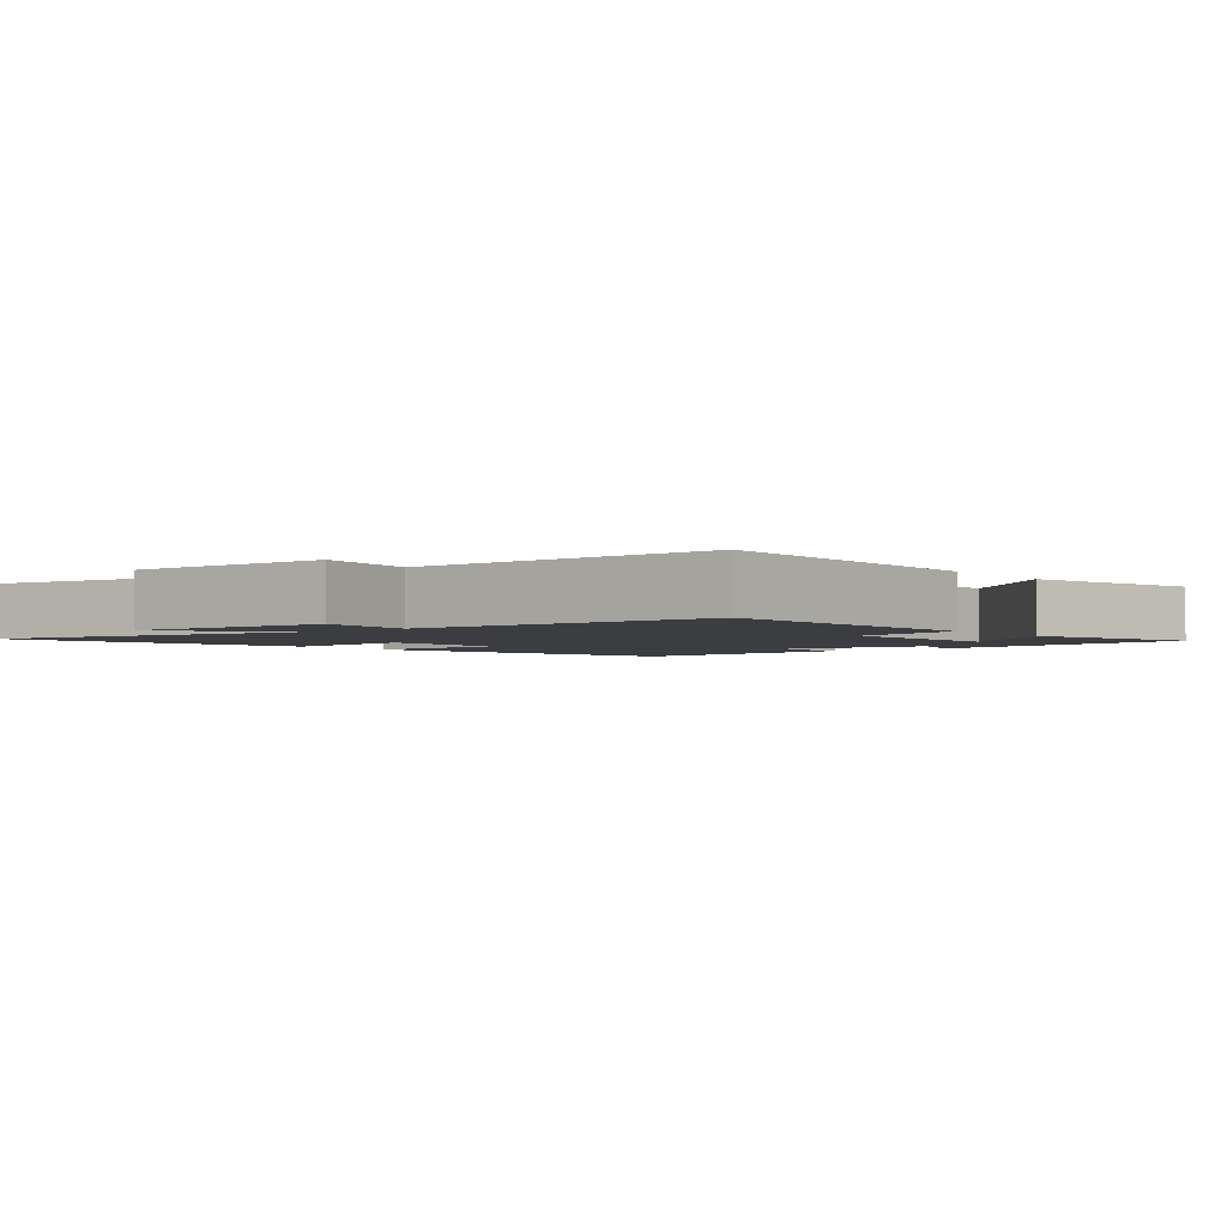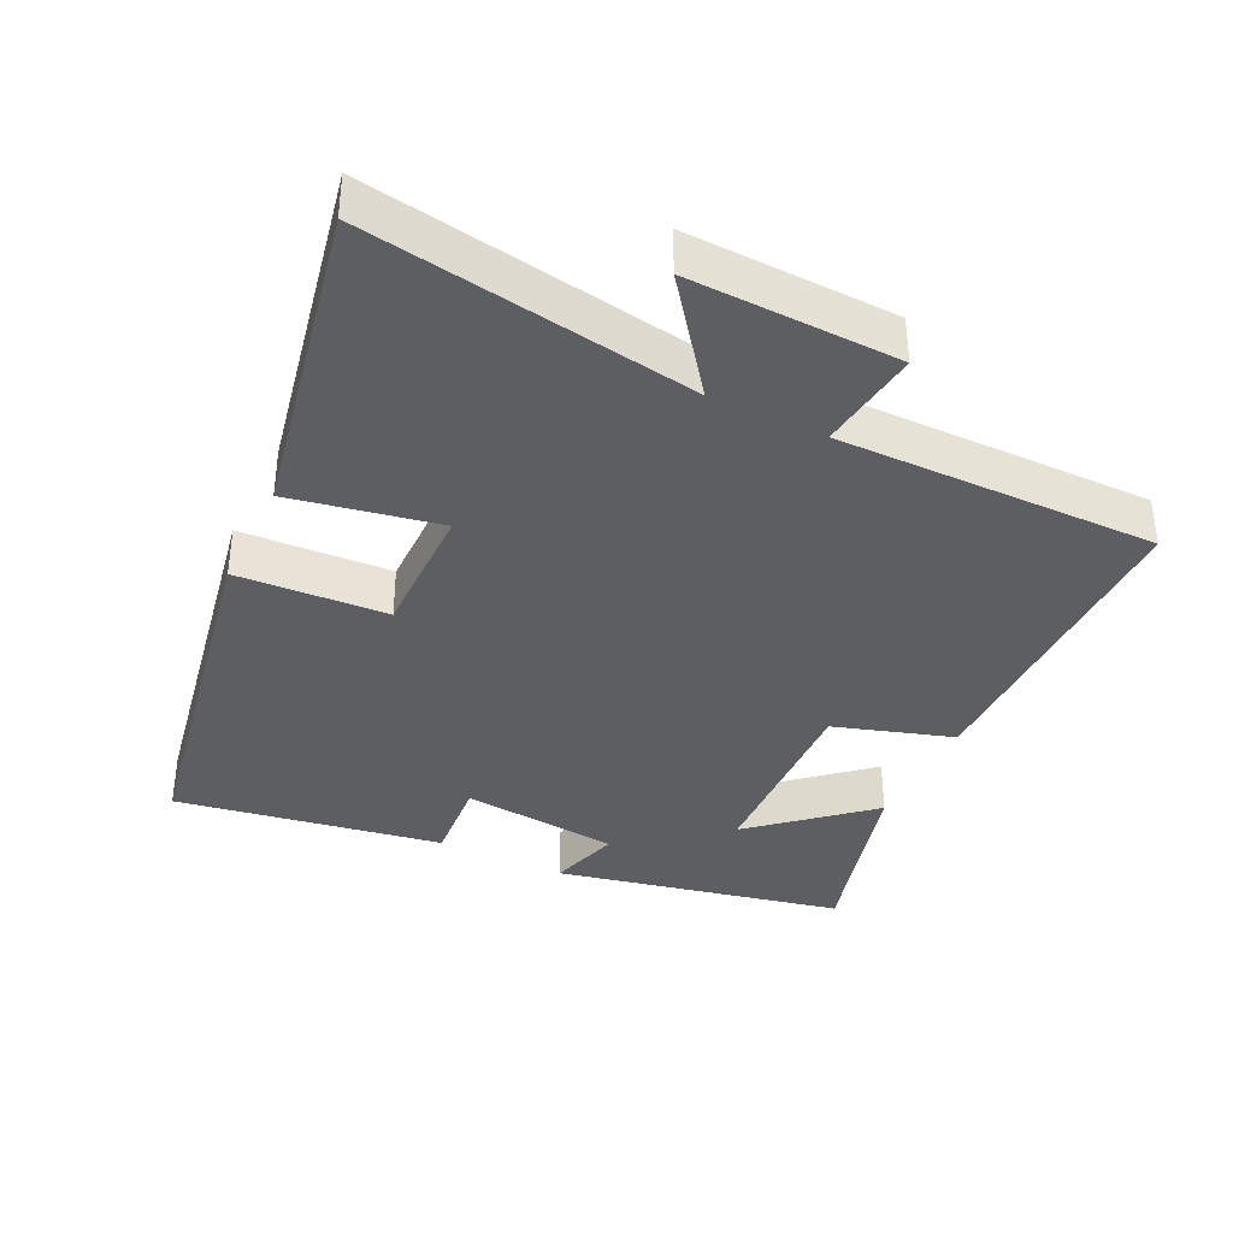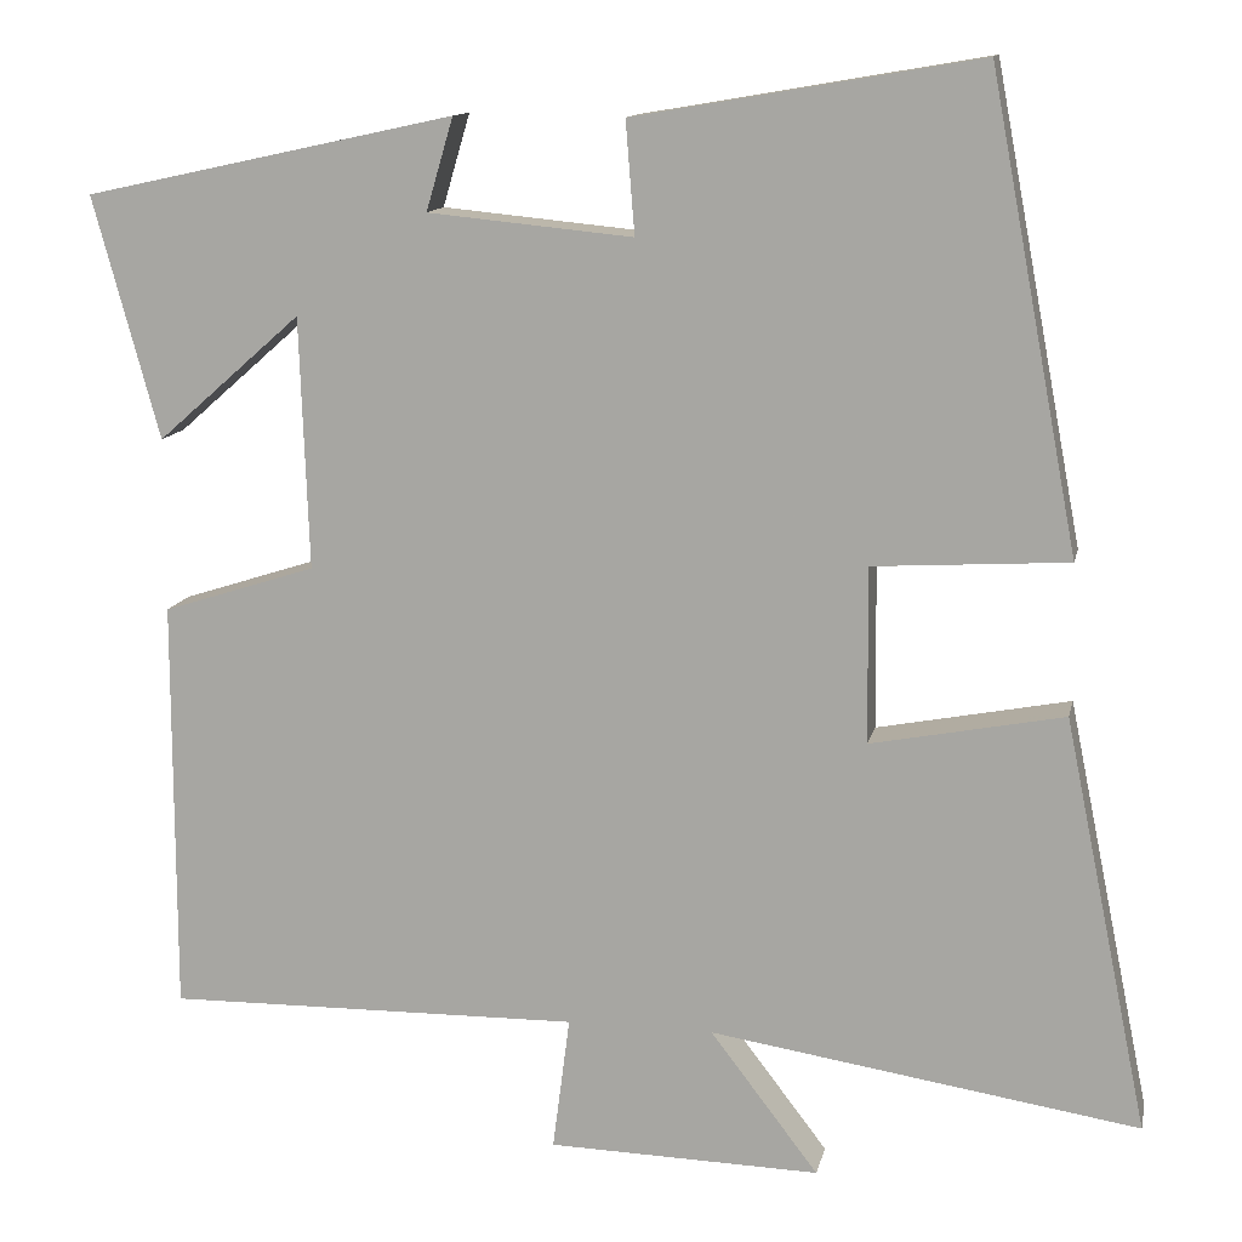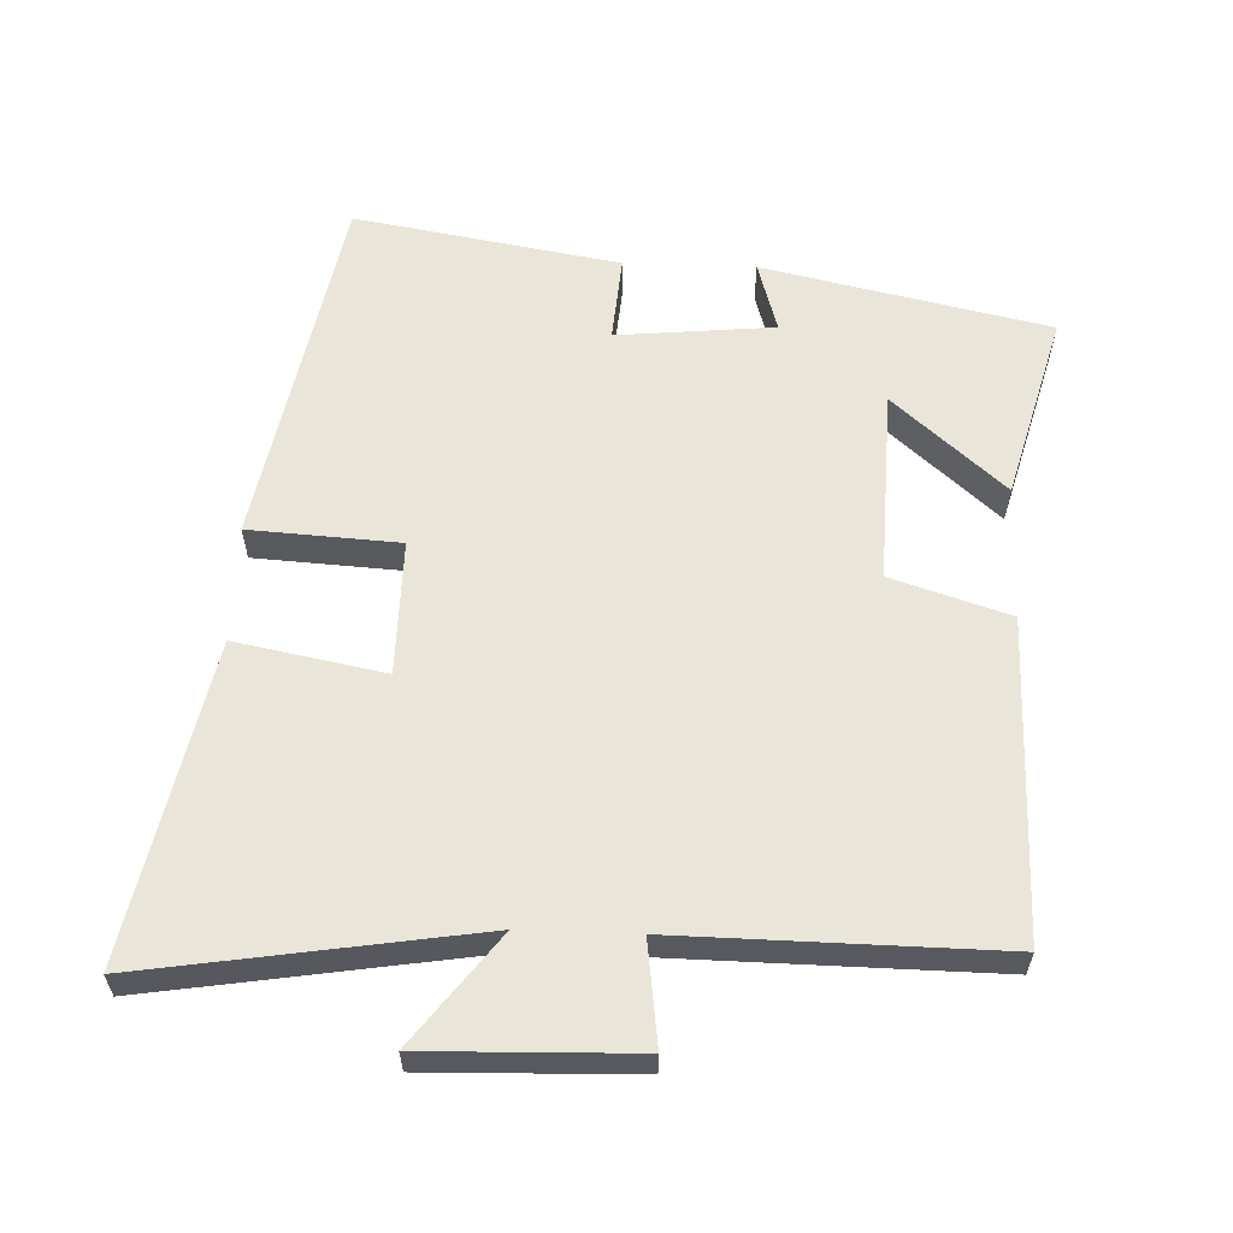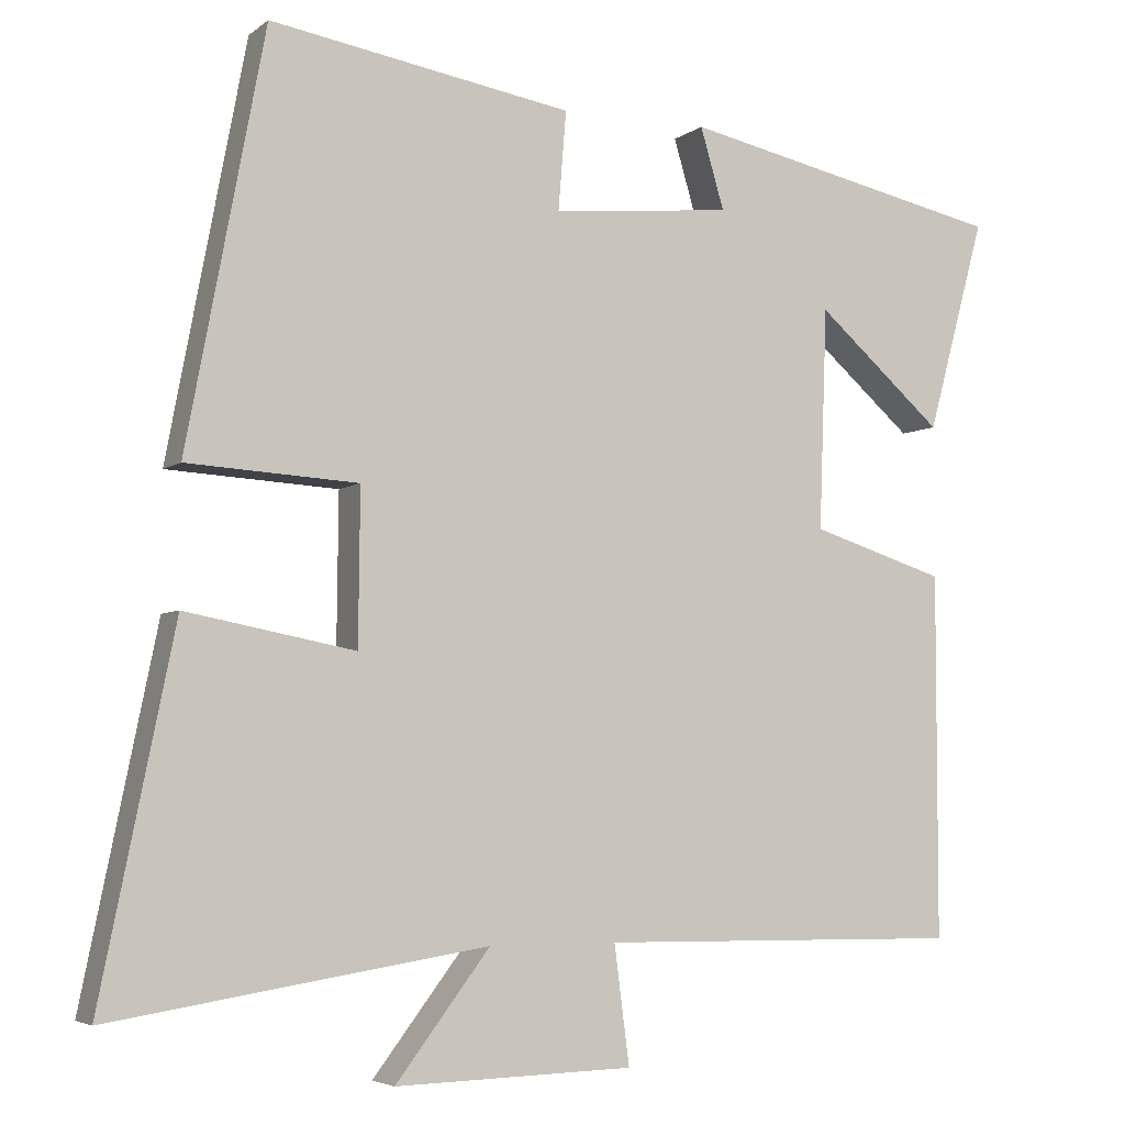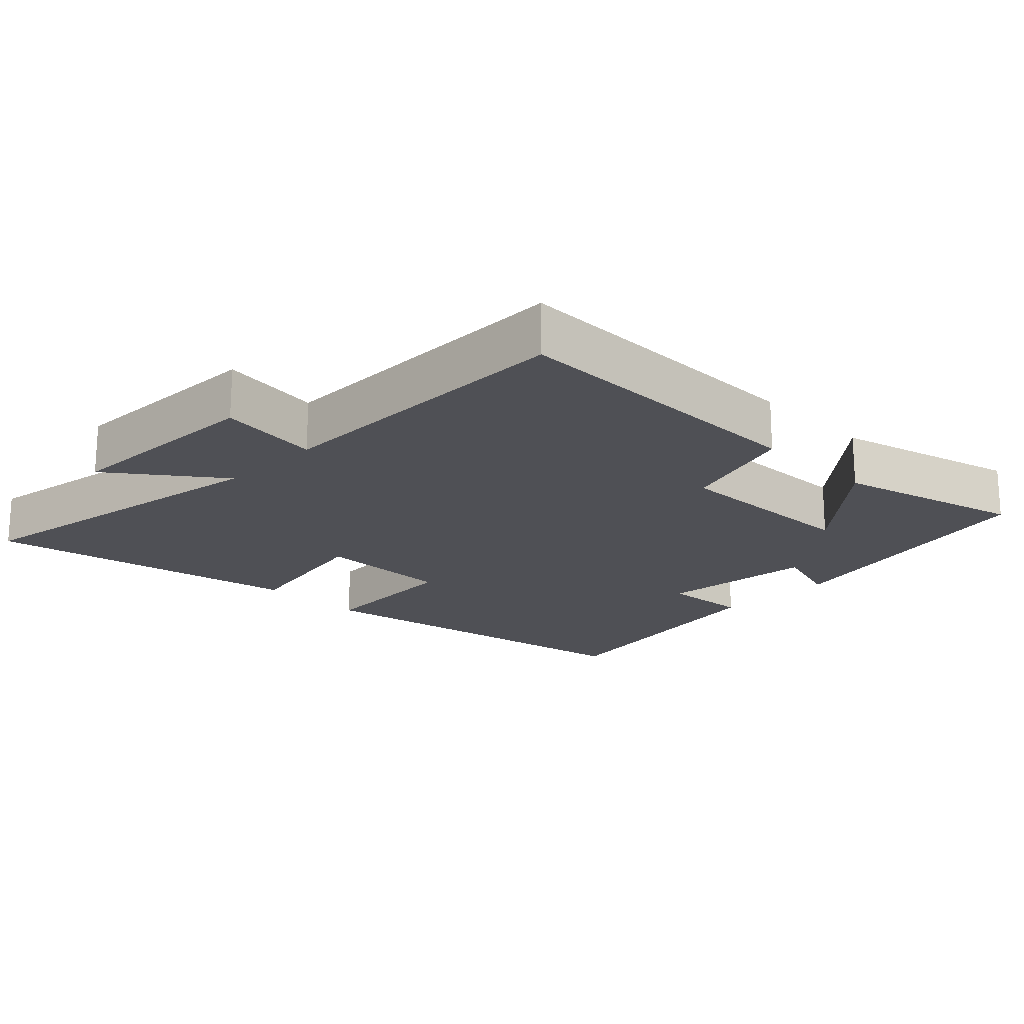
<metadata>
{"format":"obj","ext":"obj","renderer":"f3d","projection":"perspective","resolution":1024,"background":"white","views":[{"elev":-2.6,"azim":-142.3,"up":"+Y"},{"elev":-37.6,"azim":154.0,"up":"+Y"},{"elev":12.6,"azim":11.8,"up":"+Z"},{"elev":59.7,"azim":-177.9,"up":"+Y"},{"elev":-4.7,"azim":154.5,"up":"+Z"},{"elev":-19.4,"azim":-135.1,"up":"+Y"}]}
</metadata>
<code>
v -0.5 0.07 -0.506
v -0.5 0.07 -0.048
v -0.331 0.07 0.006
v -0.341 0.07 0.284
v -0.5 0.07 0.144
v -0.573 0.07 0.411
v -0.164 0.07 0.5
v -0.194 0.07 0.398
v 0.032 0.07 0.376
v 0.022 0.07 0.5
v 0.402 0.07 0.565
v 0.5 0.07 0.047
v 0.285 0.07 0.034
v 0.287 0.07 -0.16
v 0.5 0.07 -0.119
v 0.593 0.07 -0.574
v 0.12 0.07 -0.5
v 0.239 0.07 -0.656
v -0.061 0.07 -0.648
v -0.042 0.07 -0.5
v -0.5 0 -0.506
v -0.5 0 -0.048
v -0.331 0 0.006
v -0.341 0 0.284
v -0.5 0 0.144
v -0.573 0 0.411
v -0.164 0 0.5
v -0.194 0 0.398
v 0.032 0 0.376
v 0.022 0 0.5
v 0.402 0 0.565
v 0.5 0 0.047
v 0.285 0 0.034
v 0.287 0 -0.16
v 0.5 0 -0.119
v 0.593 0 -0.574
v 0.12 0 -0.5
v 0.239 0 -0.656
v -0.061 0 -0.648
v -0.042 0 -0.5
f 17 18 19 20
f 14 15 16 17
f 13 14 17 20
f 10 11 12 13
f 9 10 13
f 8 9 13 20
f 6 7 8
f 4 5 6
f 4 6 8
f 3 4 8 20
f 1 2 3 20
f 40 39 38 37
f 37 36 35 34
f 40 37 34 33
f 33 32 31 30
f 33 30 29
f 40 33 29 28
f 28 27 26
f 26 25 24
f 28 26 24
f 40 28 24 23
f 40 23 22 21
f 1 21 22 2
f 2 22 23 3
f 3 23 24 4
f 4 24 25 5
f 5 25 26 6
f 6 26 27 7
f 7 27 28 8
f 8 28 29 9
f 9 29 30 10
f 10 30 31 11
f 11 31 32 12
f 12 32 33 13
f 13 33 34 14
f 14 34 35 15
f 15 35 36 16
f 16 36 37 17
f 17 37 38 18
f 18 38 39 19
f 19 39 40 20
f 20 40 21 1

</code>
